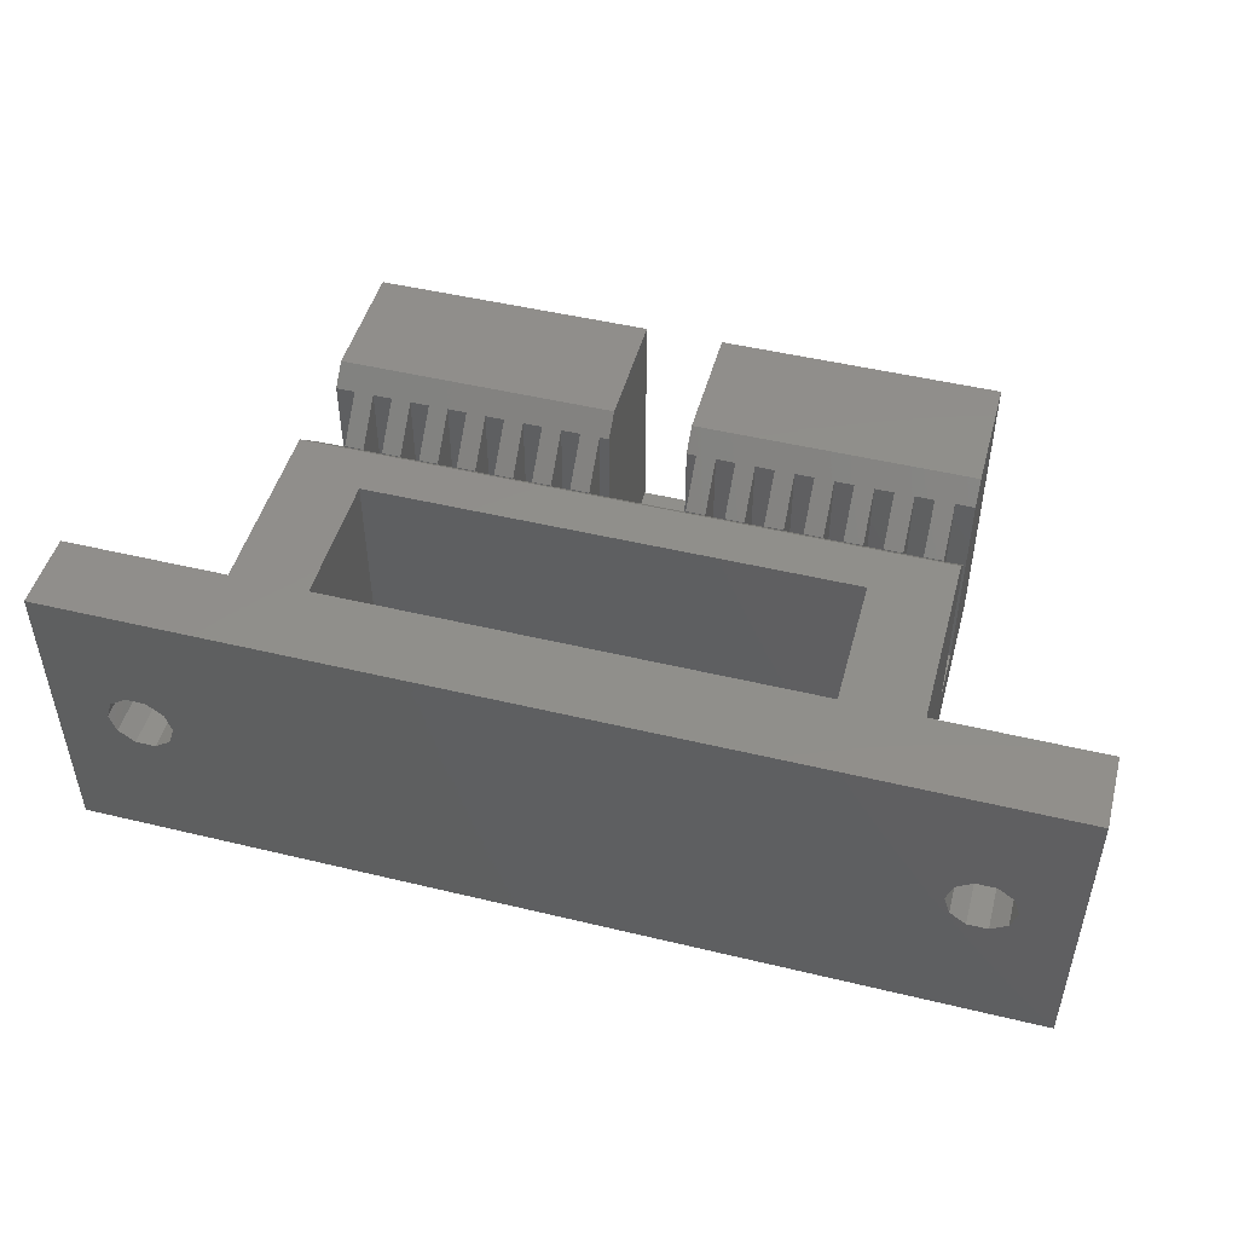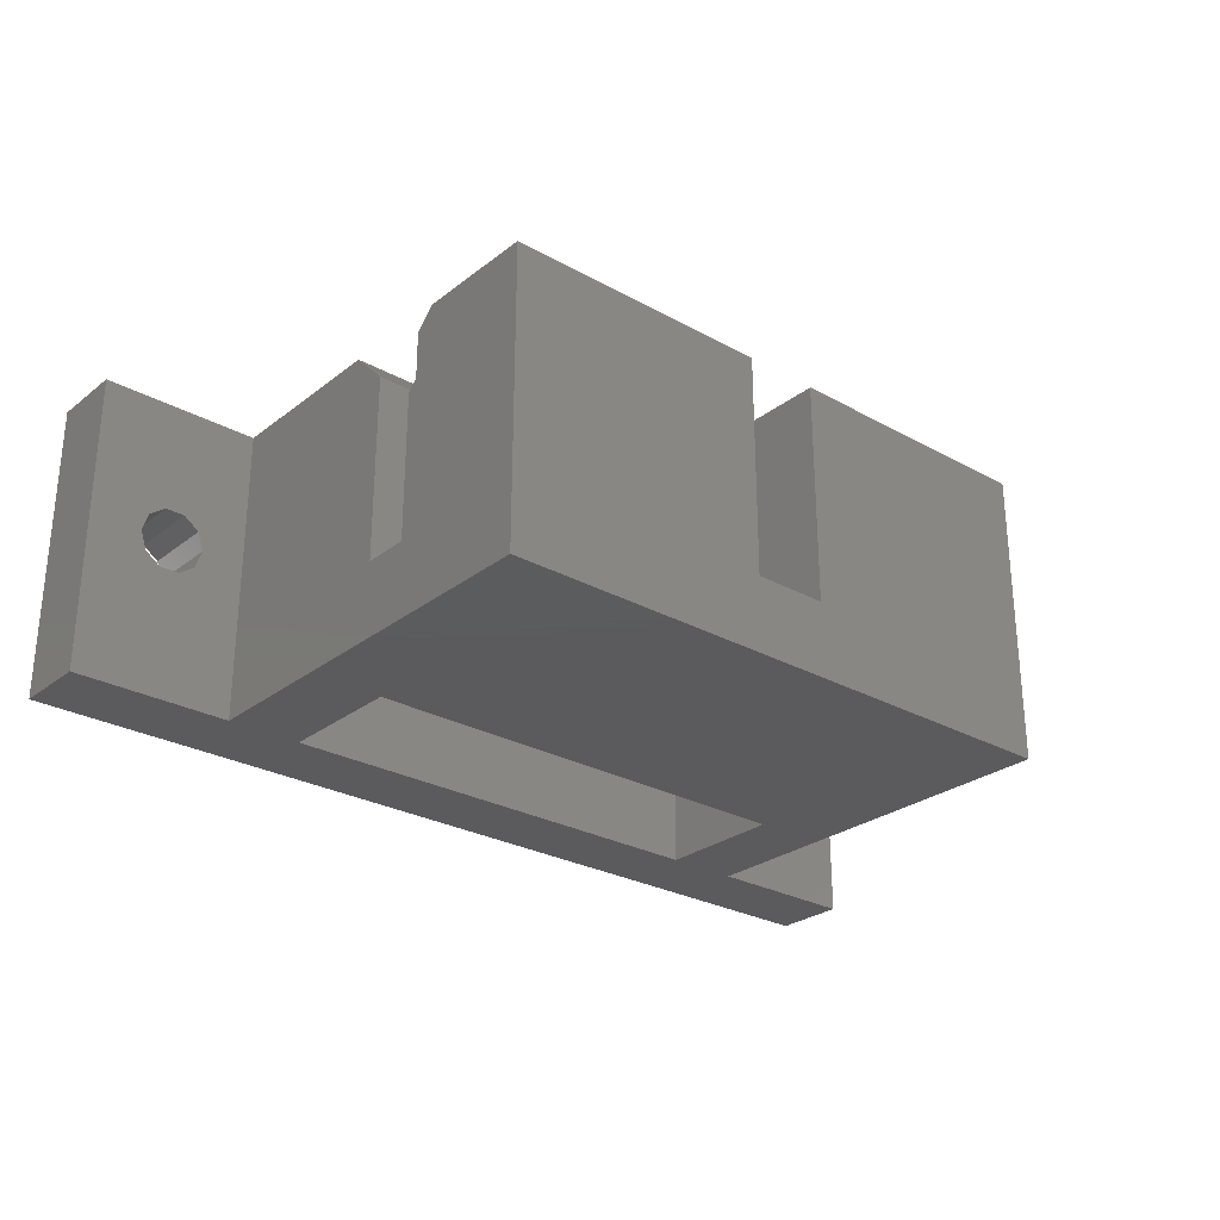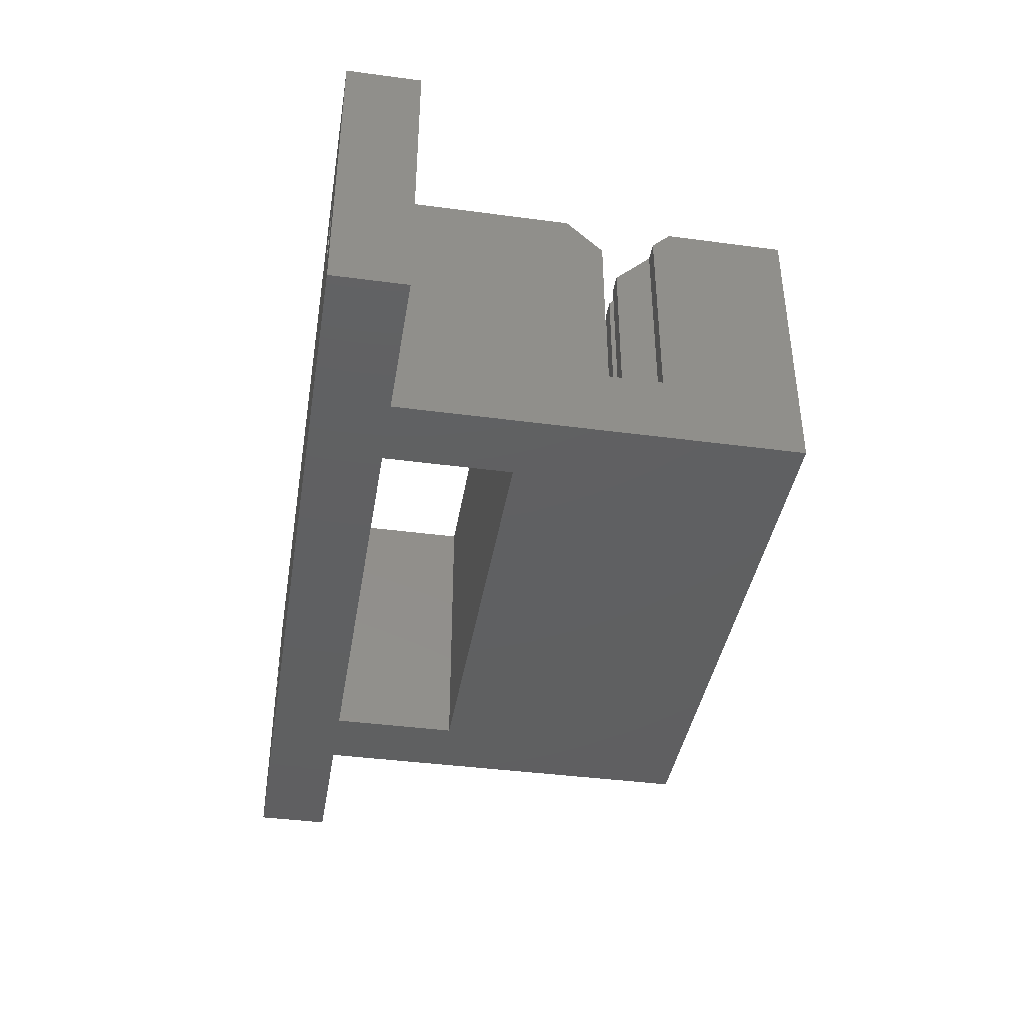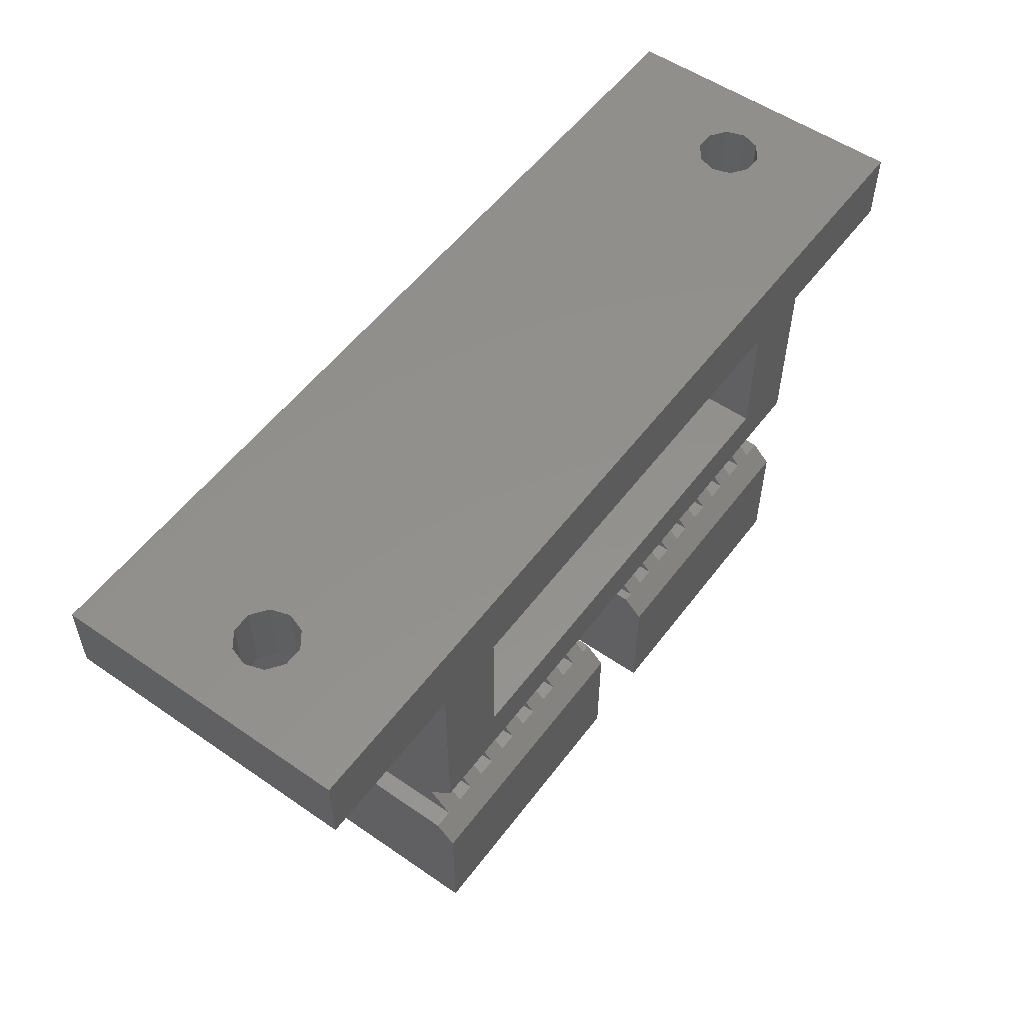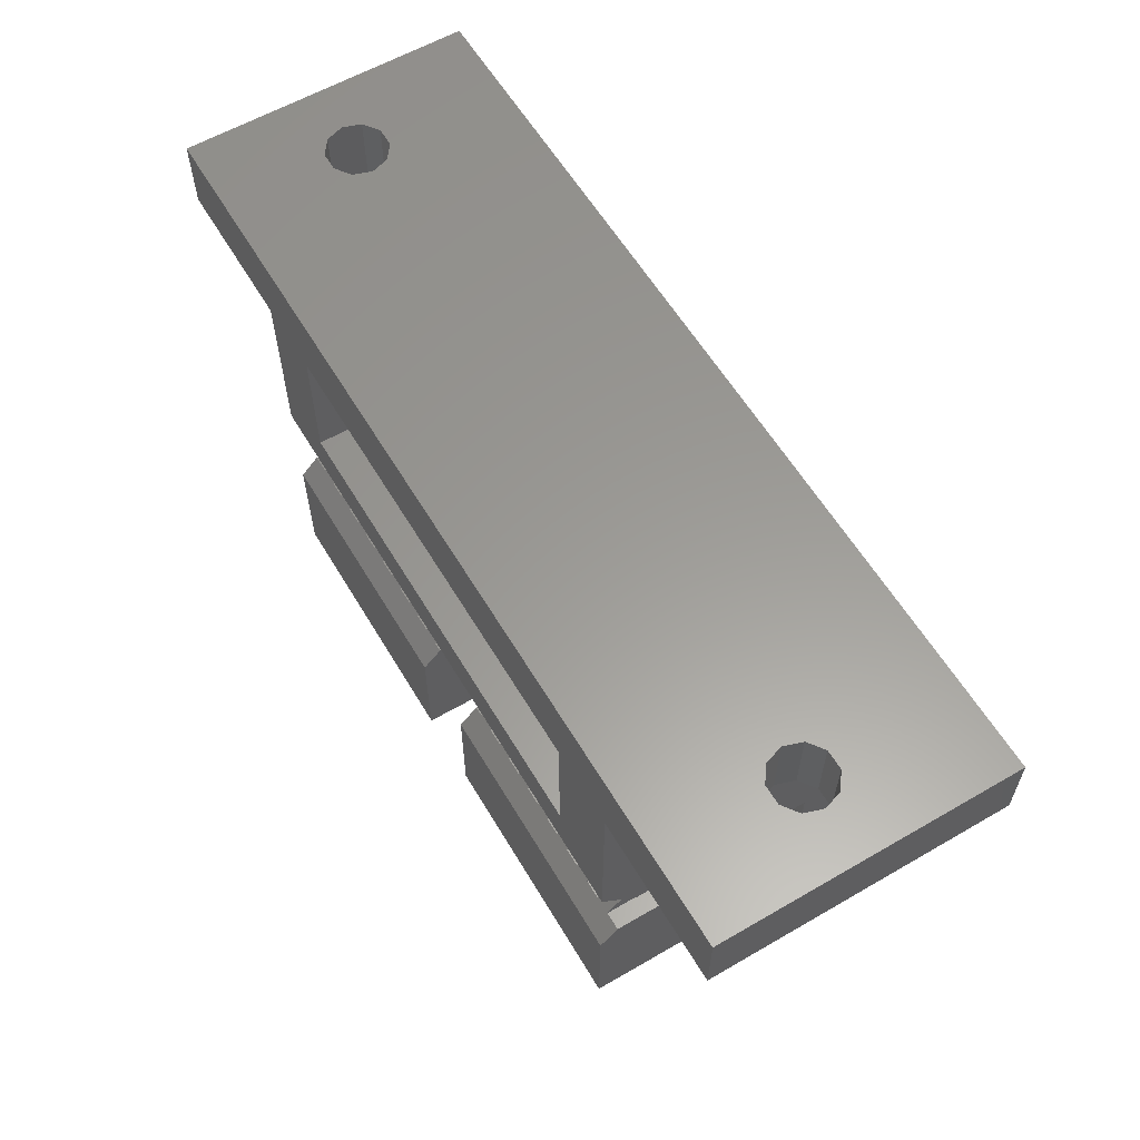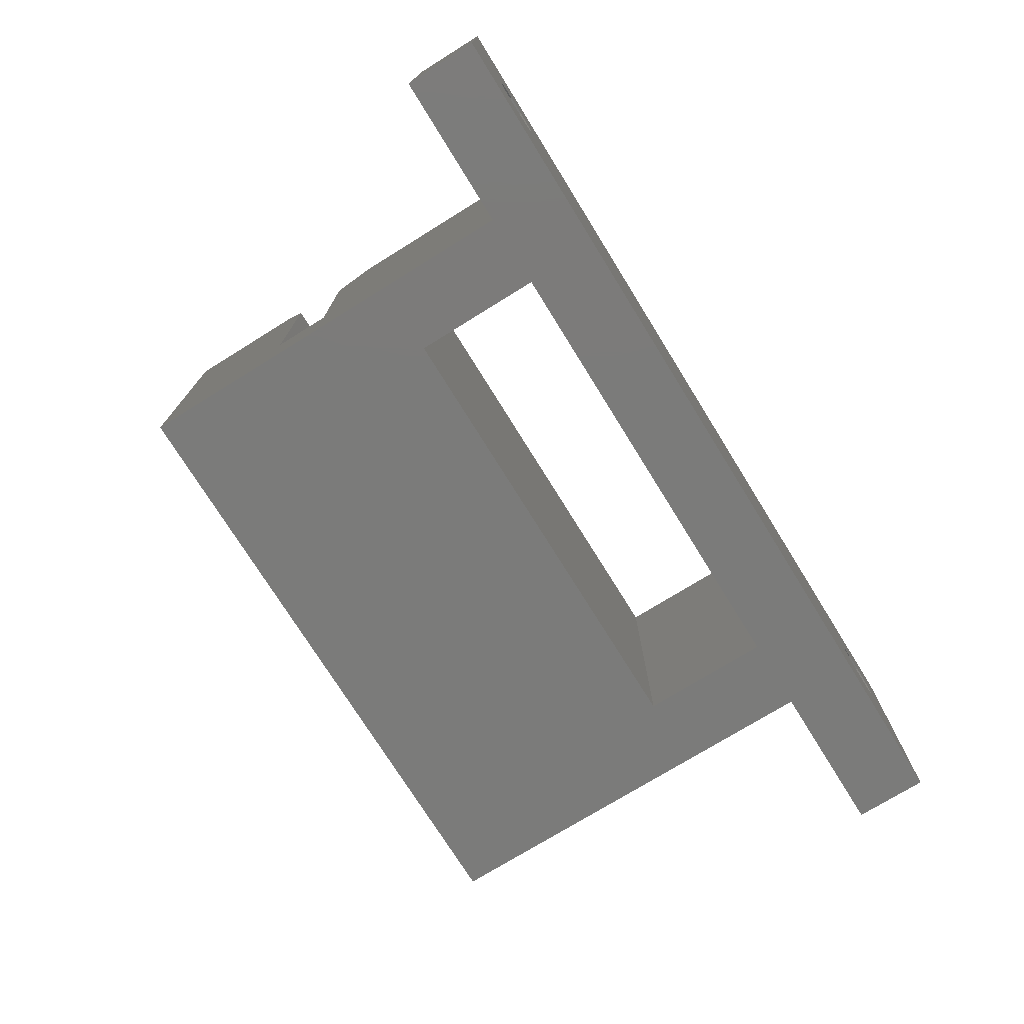
<metadata>
{"format":"stl","ext":"stl","renderer":"f3d","projection":"perspective","resolution":1024,"background":"white","views":[{"elev":48.2,"azim":-164.9,"up":"+Z"},{"elev":-27.3,"azim":-40.4,"up":"+Z"},{"elev":-40.4,"azim":-99.3,"up":"+Z"},{"elev":54.3,"azim":-53.8,"up":"+Y"},{"elev":59.8,"azim":59.3,"up":"+Y"},{"elev":-74.3,"azim":121.8,"up":"+Z"}]}
</metadata>
<code>
# stl→obj: 198 verts, 404 faces
v -50 22 -1
v -50 22 15
v -50 26 -1
v -50 26 15
v -46.88 22 6.501
v -41.5 22 -1
v -47.2 22 7.5
v -43.8 22 7.5
v -44.12 22 6.501
v -46.88 22 8.499
v -44.97 22 5.883
v -46.03 22 5.883
v -41.5 22 15
v -46.03 22 9.117
v -44.97 22 9.117
v -44.12 22 8.499
v 0 26 -1
v -8.5 22 -1
v 0 22 -1
v -37.5 22 -1
v -37.5 15 -1
v -12.5 22 -1
v -8.5 0 -1
v -41.5 0 -1
v -12.5 15 -1
v -44.12 26 8.499
v -5.025 26 9.117
v 0 26 15
v -47.2 26 7.5
v -46.88 26 6.501
v -46.03 26 5.883
v -44.97 26 5.883
v -43.8 26 7.5
v -44.12 26 6.501
v -3.975 26 5.883
v -5.025 26 5.883
v -46.03 26 9.117
v -44.97 26 9.117
v -46.88 26 8.499
v -5.875 26 6.501
v -6.2 26 7.5
v -3.125 26 8.499
v -2.8 26 7.5
v -3.125 26 6.501
v -3.975 26 9.117
v -5.875 26 8.499
v -8.5 22 15
v 0 22 15
v -12.5 22 15
v -41.5 12.5 15
v -37.5 15 15
v -8.5 12.5 15
v -37.5 22 15
v -12.5 15 15
v -41.5 0 15
v -41.5 7.5 3
v -41.5 10.5 13
v -41.5 10.5 3
v -41.5 6.5 15
v -41.5 7.5 14
v -23 0 3
v -27 0 3
v -27 0 15
v -8.5 0 15
v -23 0 15
v -8.5 10.5 3
v -8.5 10.5 13
v -8.5 7.5 3
v -8.5 6.5 15
v -8.5 7.5 14
v -5.875 22 6.501
v -5.025 22 5.883
v -6.2 22 7.5
v -3.975 22 5.883
v -5.025 22 9.117
v -3.125 22 6.501
v -3.975 22 9.117
v -3.125 22 8.499
v -2.8 22 7.5
v -5.875 22 8.499
v -40.5 9.5 3
v -39.5 9.5 3
v -38.5 9.5 3
v -40.5 7.5 3
v -39.5 7.5 3
v -38.5 7.5 3
v -37.5 9.5 3
v -36.5 9.5 3
v -37.5 7.5 3
v -36.5 7.5 3
v -35.5 9.5 3
v -34.5 9.5 3
v -35.5 7.5 3
v -34.5 7.5 3
v -33.5 9.5 3
v -32.5 9.5 3
v -33.5 7.5 3
v -32.5 7.5 3
v -31.5 9.5 3
v -30.5 9.5 3
v -31.5 7.5 3
v -30.5 7.5 3
v -29.5 9.5 3
v -28.5 9.5 3
v -29.5 7.5 3
v -28.5 7.5 3
v -27.5 9.5 3
v -27 7.5 3
v -27.5 7.5 3
v -23 7.5 3
v -22.5 7.5 3
v -22.5 9.5 3
v -21.5 7.5 3
v -20.5 7.5 3
v -21.5 9.5 3
v -20.5 9.5 3
v -19.5 7.5 3
v -18.5 7.5 3
v -19.5 9.5 3
v -18.5 9.5 3
v -17.5 9.5 3
v -16.5 9.5 3
v -17.5 7.5 3
v -16.5 7.5 3
v -15.5 9.5 3
v -14.5 9.5 3
v -15.5 7.5 3
v -14.5 7.5 3
v -13.5 9.5 3
v -12.5 9.5 3
v -13.5 7.5 3
v -12.5 7.5 3
v -11.5 9.5 3
v -10.5 9.5 3
v -11.5 7.5 3
v -10.5 7.5 3
v -9.5 9.5 3
v -9.5 7.5 3
v -40.5 7.5 14
v -28.5 7.5 14
v -29.5 7.5 14
v -27 6.5 15
v -27 7.5 14
v -27.5 7.5 14
v -28.5 9.5 12
v -27.5 9.5 12
v -30.5 7.5 14
v -31.5 7.5 14
v -32.5 7.5 14
v -29.5 9.5 12
v -30.5 9.5 12
v -33.5 7.5 14
v -34.5 7.5 14
v -31.5 9.5 12
v -32.5 9.5 12
v -35.5 7.5 14
v -36.5 7.5 14
v -33.5 9.5 12
v -34.5 9.5 12
v -37.5 7.5 14
v -38.5 7.5 14
v -35.5 9.5 12
v -36.5 9.5 12
v -39.5 7.5 14
v -37.5 9.5 12
v -38.5 9.5 12
v -39.5 9.5 12
v -40.5 9.5 12
v -23 6.5 15
v -23 7.5 14
v -11.5 7.5 14
v -12.5 7.5 14
v -9.5 7.5 14
v -10.5 7.5 14
v -9.5 9.5 12
v -10.5 9.5 12
v -13.5 7.5 14
v -14.5 7.5 14
v -11.5 9.5 12
v -12.5 9.5 12
v -15.5 7.5 14
v -16.5 7.5 14
v -13.5 9.5 12
v -14.5 9.5 12
v -17.5 7.5 14
v -18.5 7.5 14
v -15.5 9.5 12
v -16.5 9.5 12
v -19.5 7.5 14
v -20.5 7.5 14
v -17.5 9.5 12
v -18.5 9.5 12
v -21.5 7.5 14
v -22.5 7.5 14
v -19.5 9.5 12
v -20.5 9.5 12
v -21.5 9.5 12
v -22.5 9.5 12
f 1 2 3
f 3 2 4
f 5 1 6
f 2 1 5
f 2 5 7
f 8 9 6
f 2 7 10
f 11 12 6
f 13 2 14
f 9 11 6
f 13 14 15
f 13 15 16
f 13 8 6
f 13 16 8
f 12 5 6
f 10 14 2
f 1 3 6
f 6 3 17
f 18 17 19
f 6 17 20
f 21 6 20
f 22 20 17
f 23 24 21
f 18 23 25
f 18 25 22
f 18 22 17
f 25 23 21
f 6 21 24
f 26 4 17
f 27 4 28
f 3 4 29
f 3 29 30
f 3 30 31
f 3 31 17
f 31 32 17
f 33 17 34
f 35 17 36
f 37 4 38
f 38 4 26
f 33 26 17
f 39 4 37
f 29 4 39
f 40 4 41
f 17 4 40
f 17 40 36
f 42 28 43
f 17 35 44
f 17 44 28
f 44 43 28
f 27 28 45
f 42 45 28
f 46 4 27
f 41 4 46
f 34 17 32
f 47 48 4
f 4 2 13
f 49 47 4
f 48 28 4
f 50 51 13
f 50 52 51
f 52 47 49
f 53 49 4
f 54 52 49
f 13 53 4
f 51 53 13
f 54 51 52
f 24 55 56
f 24 56 6
f 57 6 58
f 56 58 6
f 57 50 6
f 6 50 13
f 56 55 59
f 56 59 60
f 5 30 29
f 7 5 29
f 12 31 30
f 5 12 30
f 11 32 31
f 12 11 31
f 9 34 32
f 11 9 32
f 33 34 8
f 8 34 9
f 33 8 26
f 26 8 16
f 26 16 38
f 38 16 15
f 38 15 37
f 37 15 14
f 37 14 39
f 39 14 10
f 29 39 10
f 7 29 10
f 61 24 23
f 62 63 55
f 64 65 23
f 62 24 61
f 55 24 62
f 65 61 23
f 66 23 18
f 47 52 18
f 52 67 18
f 68 23 66
f 64 23 68
f 69 64 70
f 67 66 18
f 68 70 64
f 71 18 19
f 72 71 19
f 73 18 71
f 47 18 73
f 74 72 19
f 48 47 75
f 76 74 19
f 48 75 77
f 48 78 19
f 48 77 78
f 78 79 19
f 79 76 19
f 73 80 47
f 80 75 47
f 48 19 17
f 28 48 17
f 20 53 51
f 21 20 51
f 22 49 53
f 20 22 53
f 49 22 54
f 54 22 25
f 54 25 51
f 51 25 21
f 41 46 80
f 73 41 80
f 71 40 41
f 73 71 41
f 27 75 46
f 46 75 80
f 45 77 27
f 27 77 75
f 42 78 45
f 45 78 77
f 43 79 42
f 42 79 78
f 43 44 79
f 79 44 76
f 76 44 35
f 74 76 35
f 74 35 36
f 72 74 36
f 72 36 40
f 71 72 40
f 67 52 50
f 57 67 50
f 66 67 57
f 58 66 57
f 66 81 82
f 83 66 82
f 84 81 58
f 85 86 82
f 86 83 82
f 87 66 83
f 88 66 87
f 89 90 87
f 90 88 87
f 91 66 88
f 92 66 91
f 93 94 91
f 94 92 91
f 95 66 92
f 96 66 95
f 97 98 95
f 98 96 95
f 99 66 96
f 100 66 99
f 101 102 99
f 102 100 99
f 103 66 100
f 104 66 103
f 105 106 103
f 106 104 103
f 107 66 104
f 108 61 107
f 109 108 107
f 110 111 107
f 62 61 108
f 61 110 107
f 112 66 107
f 113 114 115
f 111 112 107
f 115 66 112
f 116 66 115
f 117 118 119
f 114 116 115
f 119 66 116
f 120 66 119
f 118 120 119
f 121 66 120
f 122 66 121
f 123 124 121
f 124 122 121
f 125 66 122
f 126 66 125
f 127 128 125
f 128 126 125
f 129 66 126
f 130 66 129
f 131 132 129
f 132 130 129
f 133 66 130
f 134 66 133
f 135 136 133
f 136 134 133
f 137 66 134
f 138 68 137
f 68 66 137
f 66 58 81
f 58 56 84
f 139 84 60
f 60 84 56
f 140 141 142
f 142 143 144
f 145 142 144
f 146 145 144
f 145 140 142
f 141 147 142
f 148 149 142
f 150 151 141
f 151 147 141
f 152 153 142
f 147 148 142
f 154 155 148
f 155 149 148
f 156 157 142
f 149 152 142
f 158 159 152
f 159 153 152
f 160 161 142
f 153 156 142
f 162 163 156
f 163 157 156
f 164 139 142
f 157 160 142
f 165 166 160
f 166 161 160
f 161 164 142
f 167 168 164
f 168 139 164
f 139 60 142
f 60 59 142
f 59 55 63
f 142 59 63
f 108 143 142
f 62 108 63
f 63 108 142
f 169 170 65
f 65 170 110
f 65 110 61
f 169 65 64
f 69 169 64
f 171 172 69
f 69 70 173
f 174 69 173
f 175 176 173
f 176 174 173
f 177 178 69
f 174 171 69
f 179 180 171
f 180 172 171
f 181 182 69
f 172 177 69
f 183 184 177
f 184 178 177
f 185 186 69
f 178 181 69
f 187 188 181
f 188 182 181
f 189 190 69
f 182 185 69
f 191 192 185
f 192 186 185
f 193 194 69
f 186 189 69
f 195 196 189
f 196 190 189
f 190 193 69
f 197 198 193
f 198 194 193
f 194 170 69
f 170 169 69
f 70 68 173
f 173 68 138
f 168 81 139
f 139 81 84
f 137 175 173
f 138 137 173
f 175 137 176
f 176 137 134
f 176 134 174
f 174 134 136
f 174 136 171
f 171 136 135
f 133 179 171
f 135 133 171
f 179 133 180
f 180 133 130
f 180 130 172
f 172 130 132
f 172 132 177
f 177 132 131
f 129 183 177
f 131 129 177
f 183 129 184
f 184 129 126
f 184 126 178
f 178 126 128
f 178 128 181
f 181 128 127
f 125 187 181
f 127 125 181
f 187 125 188
f 188 125 122
f 188 122 182
f 182 122 124
f 182 124 185
f 185 124 123
f 121 191 185
f 123 121 185
f 191 121 192
f 192 121 120
f 192 120 186
f 186 120 118
f 186 118 189
f 189 118 117
f 119 195 189
f 117 119 189
f 195 119 196
f 196 119 116
f 196 116 190
f 190 116 114
f 190 114 193
f 193 114 113
f 115 197 193
f 113 115 193
f 197 115 198
f 198 115 112
f 198 112 194
f 194 112 111
f 194 111 170
f 170 111 110
f 143 108 144
f 144 108 109
f 107 146 144
f 109 107 144
f 146 107 145
f 145 107 104
f 145 104 140
f 140 104 106
f 140 106 141
f 141 106 105
f 103 150 141
f 105 103 141
f 150 103 151
f 151 103 100
f 151 100 147
f 147 100 102
f 147 102 148
f 148 102 101
f 99 154 148
f 101 99 148
f 154 99 155
f 155 99 96
f 155 96 149
f 149 96 98
f 149 98 152
f 152 98 97
f 95 158 152
f 97 95 152
f 158 95 159
f 159 95 92
f 159 92 153
f 153 92 94
f 153 94 156
f 156 94 93
f 91 162 156
f 93 91 156
f 162 91 163
f 163 91 88
f 163 88 157
f 157 88 90
f 157 90 160
f 160 90 89
f 87 165 160
f 89 87 160
f 165 87 166
f 166 87 83
f 166 83 161
f 161 83 86
f 161 86 164
f 164 86 85
f 82 167 164
f 85 82 164
f 167 82 168
f 168 82 81

</code>
